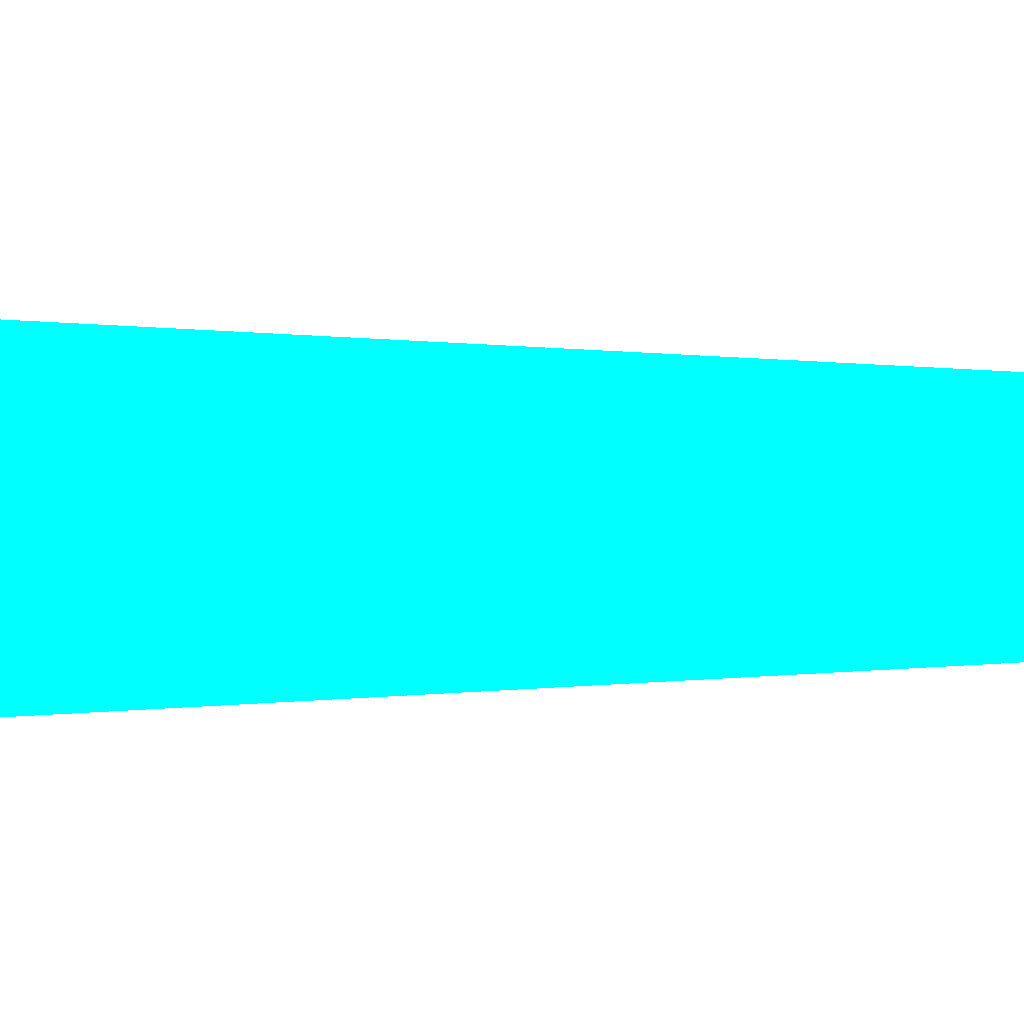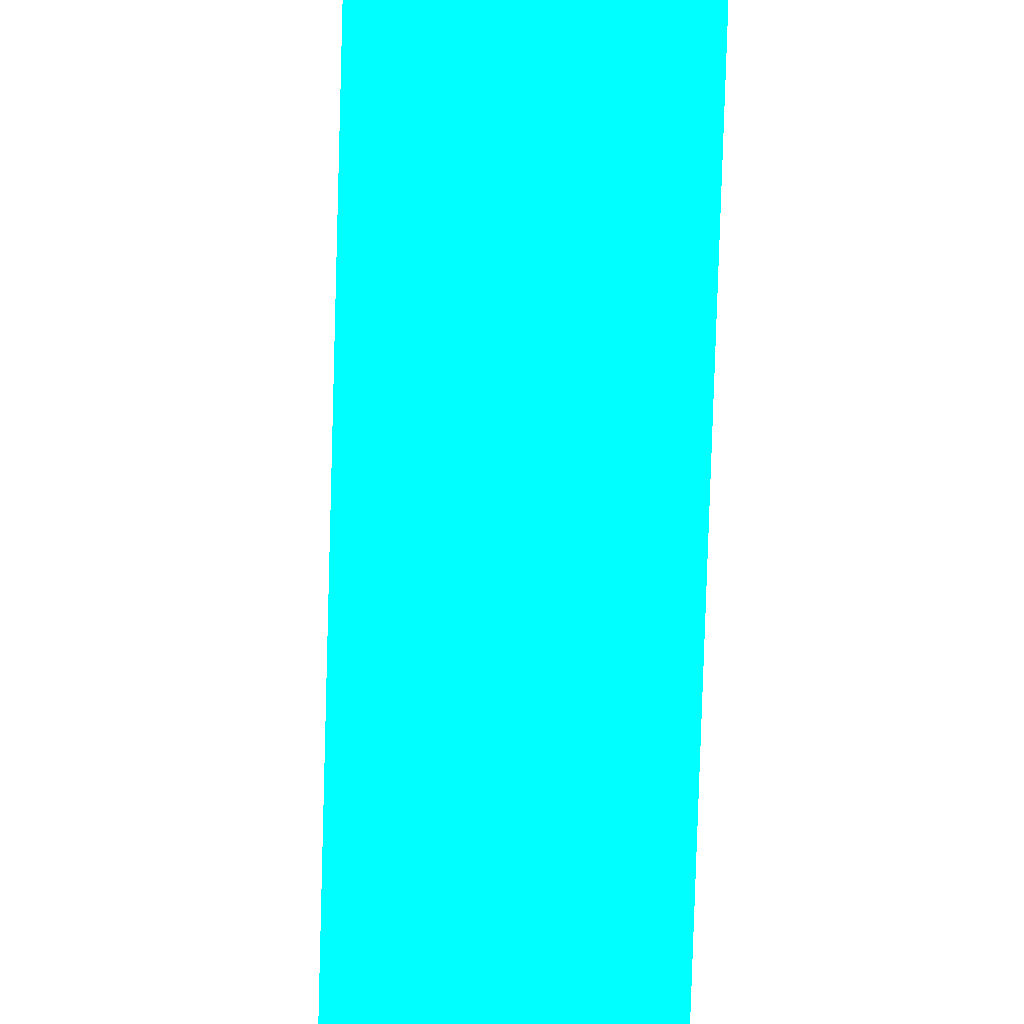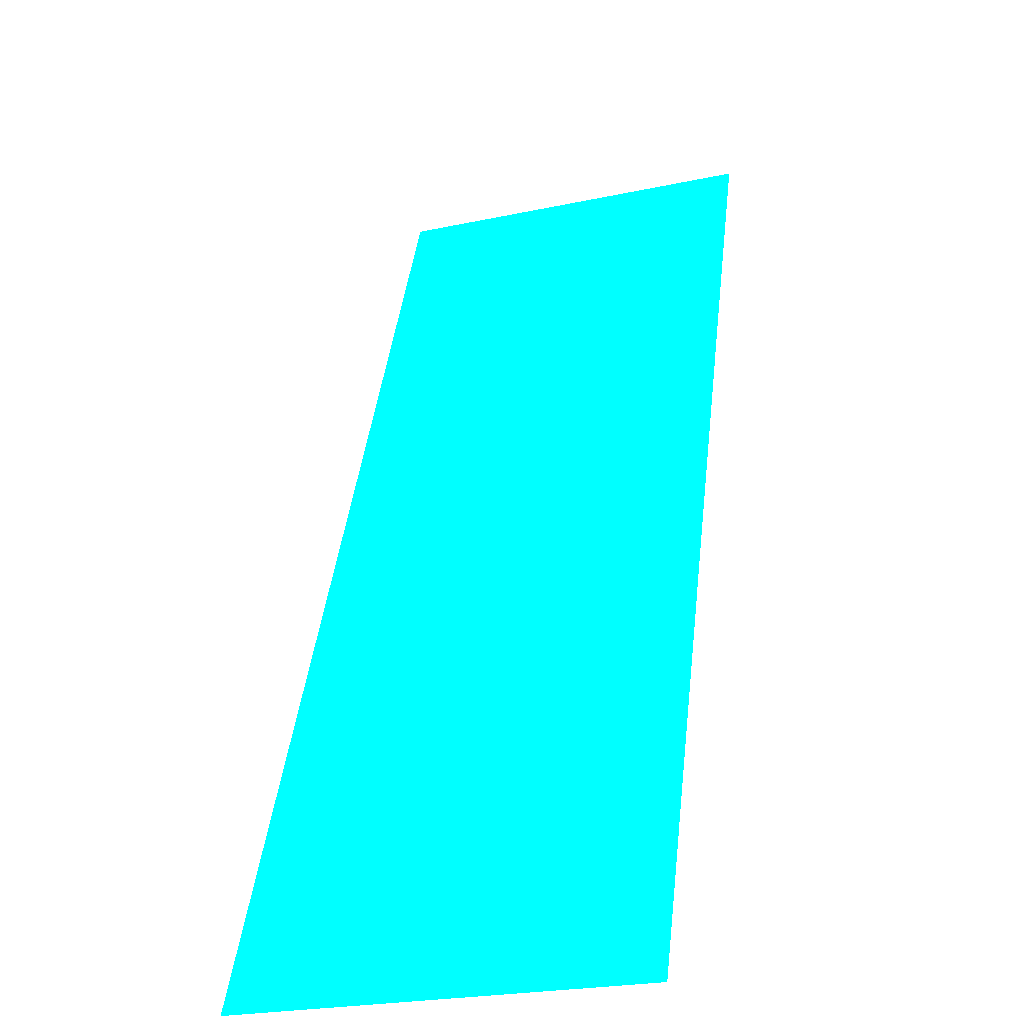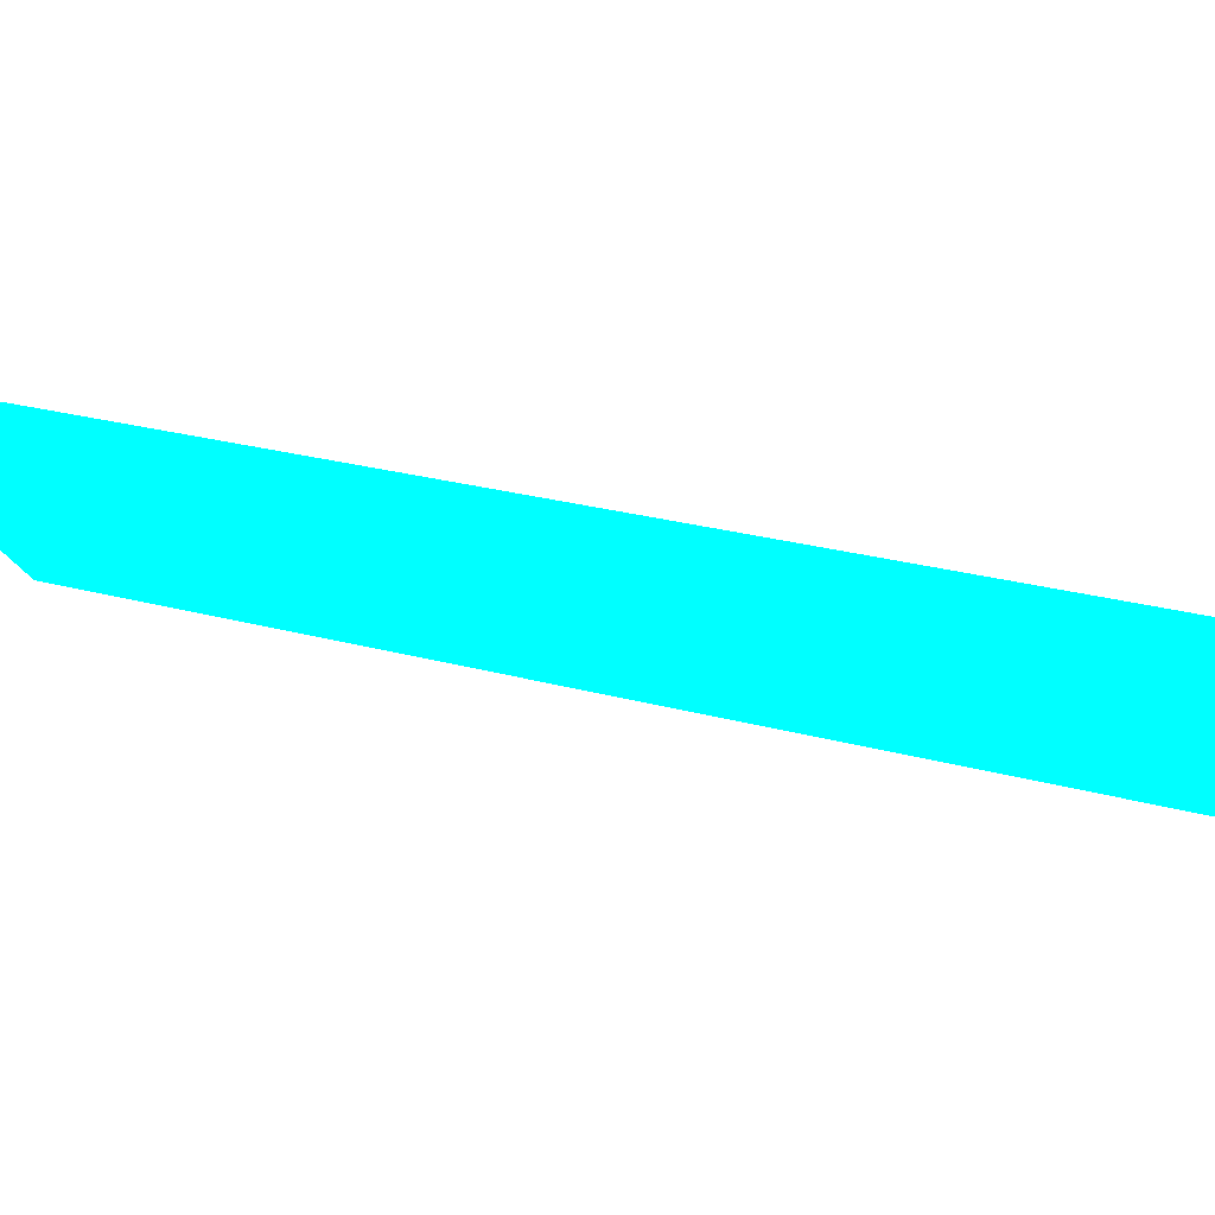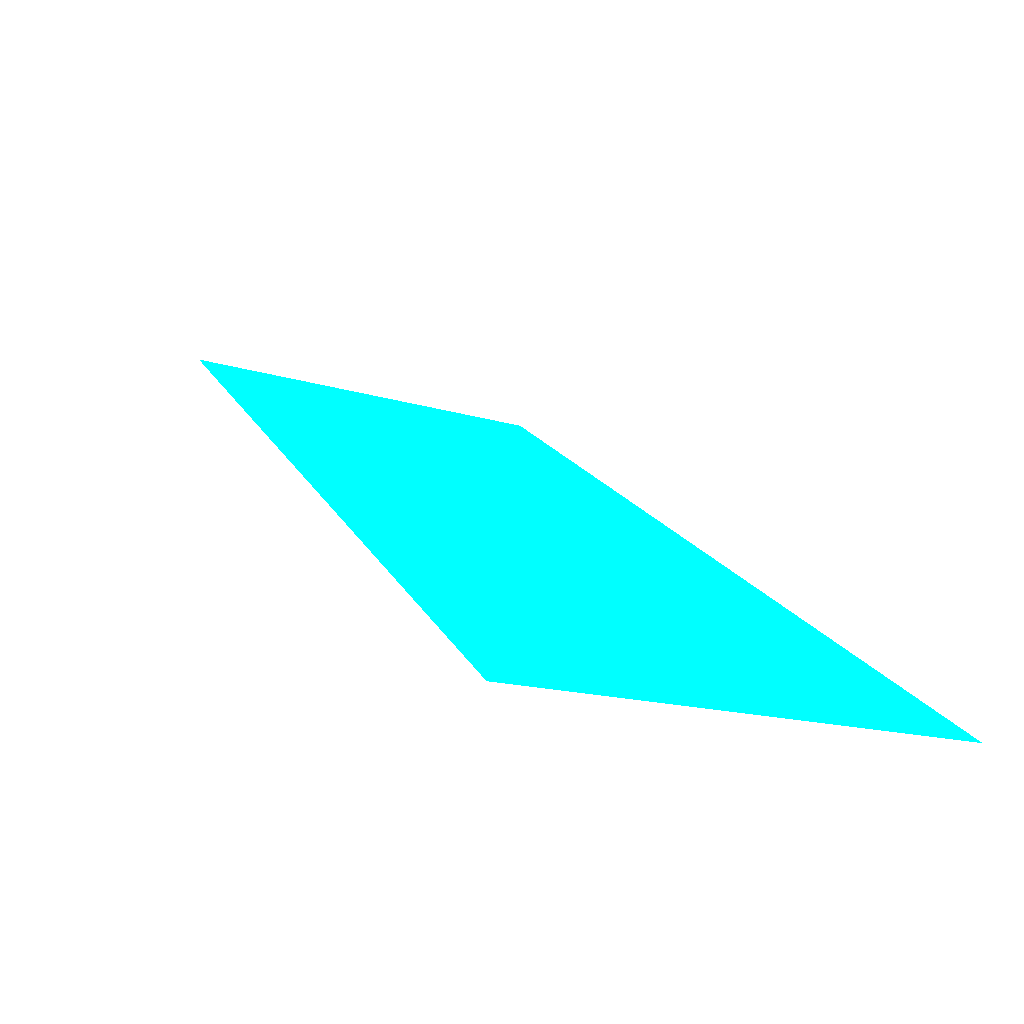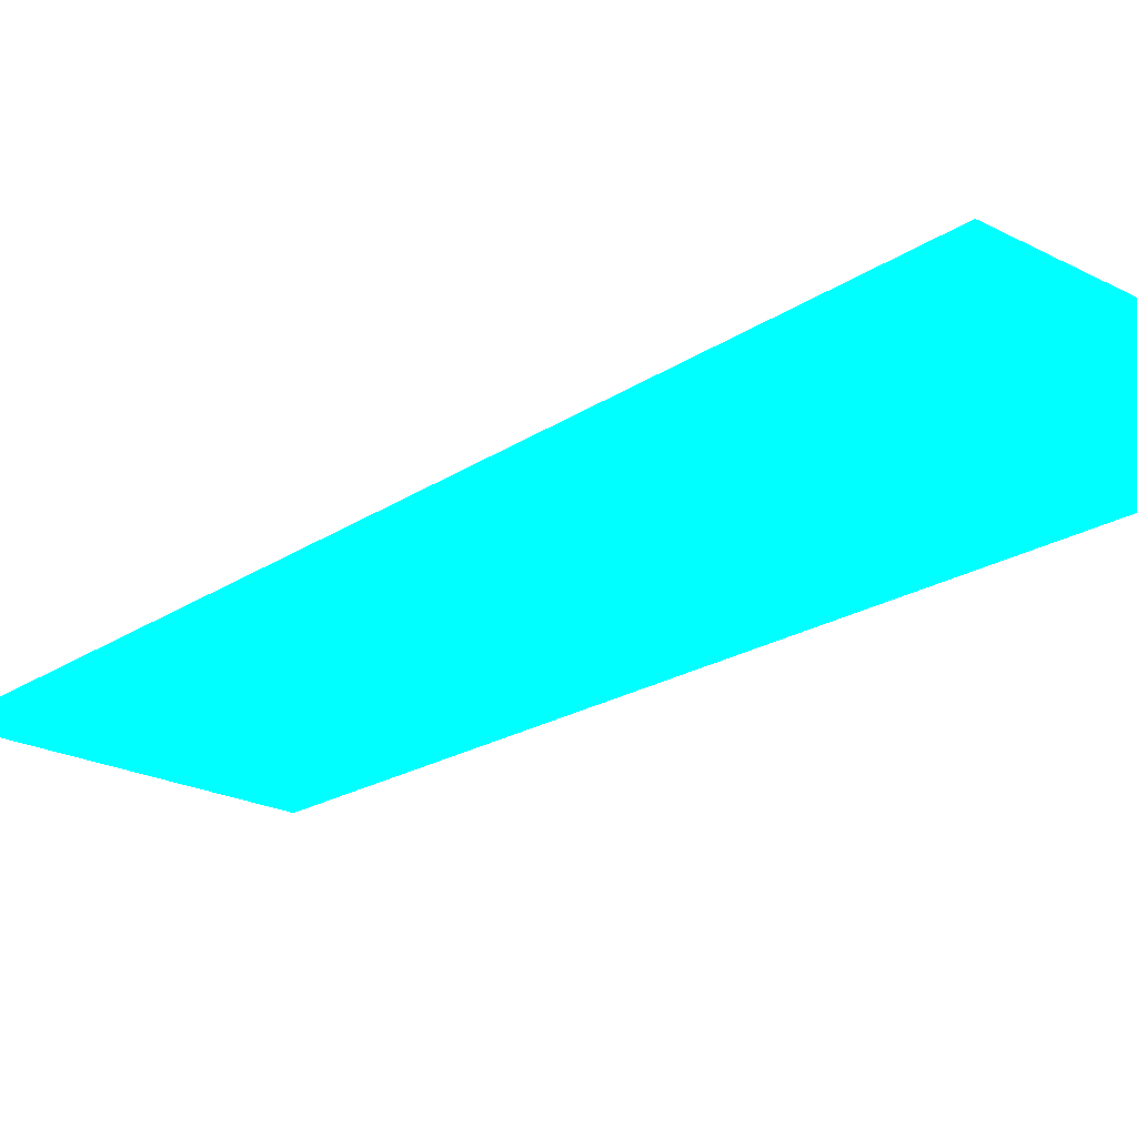
<metadata>
{"format":"obj","ext":"obj","renderer":"f3d","projection":"perspective","resolution":1024,"background":"white","views":[{"elev":51.3,"azim":-91.8,"up":"+Y"},{"elev":72.2,"azim":17.9,"up":"+Y"},{"elev":11.4,"azim":21.9,"up":"+Y"},{"elev":-43.4,"azim":-66.7,"up":"+Y"},{"elev":35.9,"azim":179.5,"up":"+Y"},{"elev":-54.2,"azim":-31.5,"up":"+Y"}]}
</metadata>
<code>
o geometry_0
v 6.125e+05 5.855e+06 648 0 1 1
v 6.125e+05 5.855e+06 648 0 1 1
v 6.125e+05 5.855e+06 664 0 1 1
v 6.125e+05 5.855e+06 663.8 0 1 1
v 6.125e+05 5.855e+06 663.8 0 1 1
f 4 5 2
f 4 1 3
f 1 2 3
f 4 2 1
f 4 3 5
f 5 3 2

</code>
